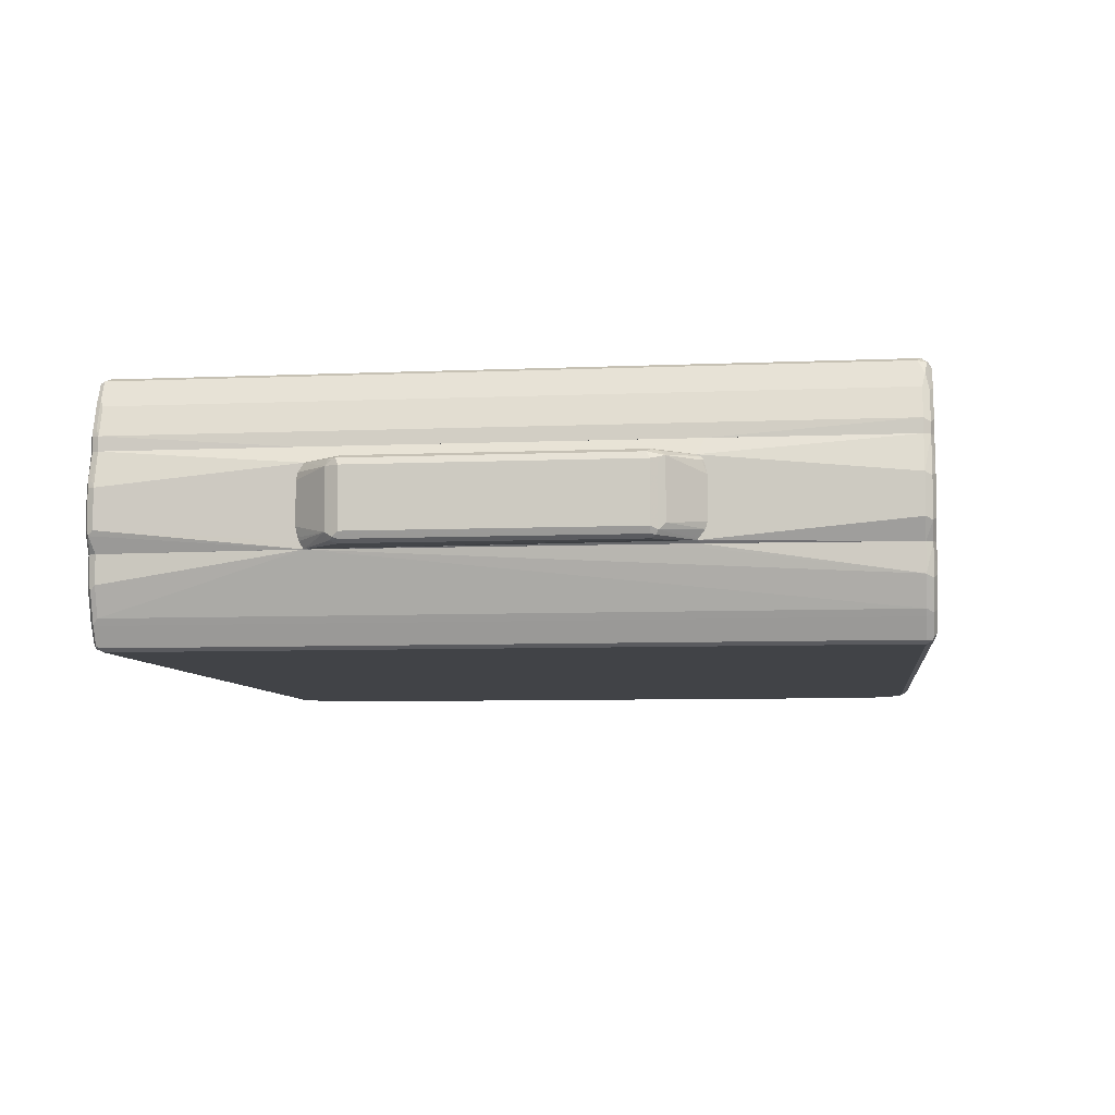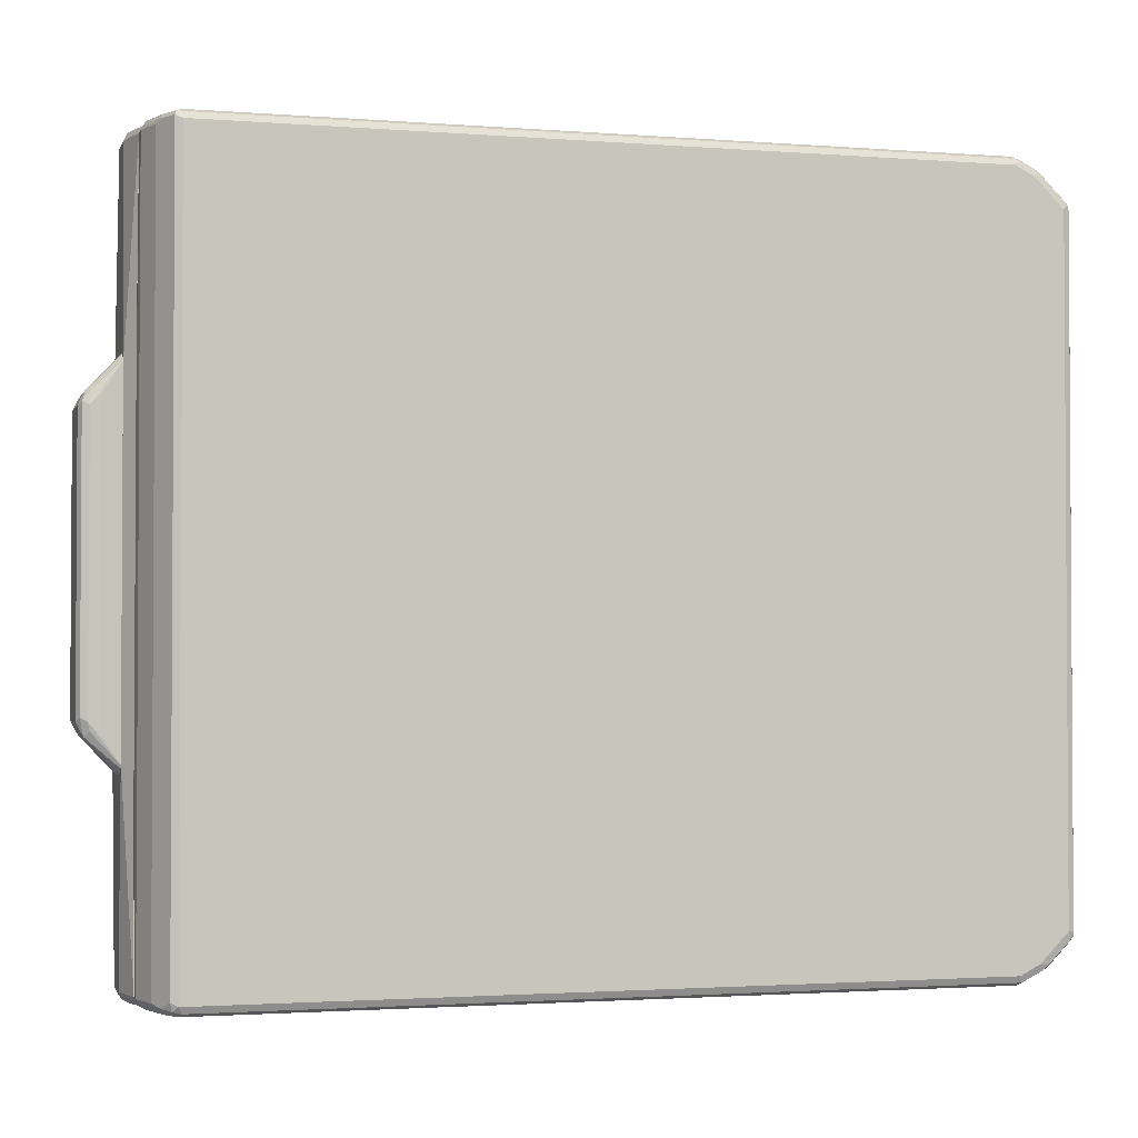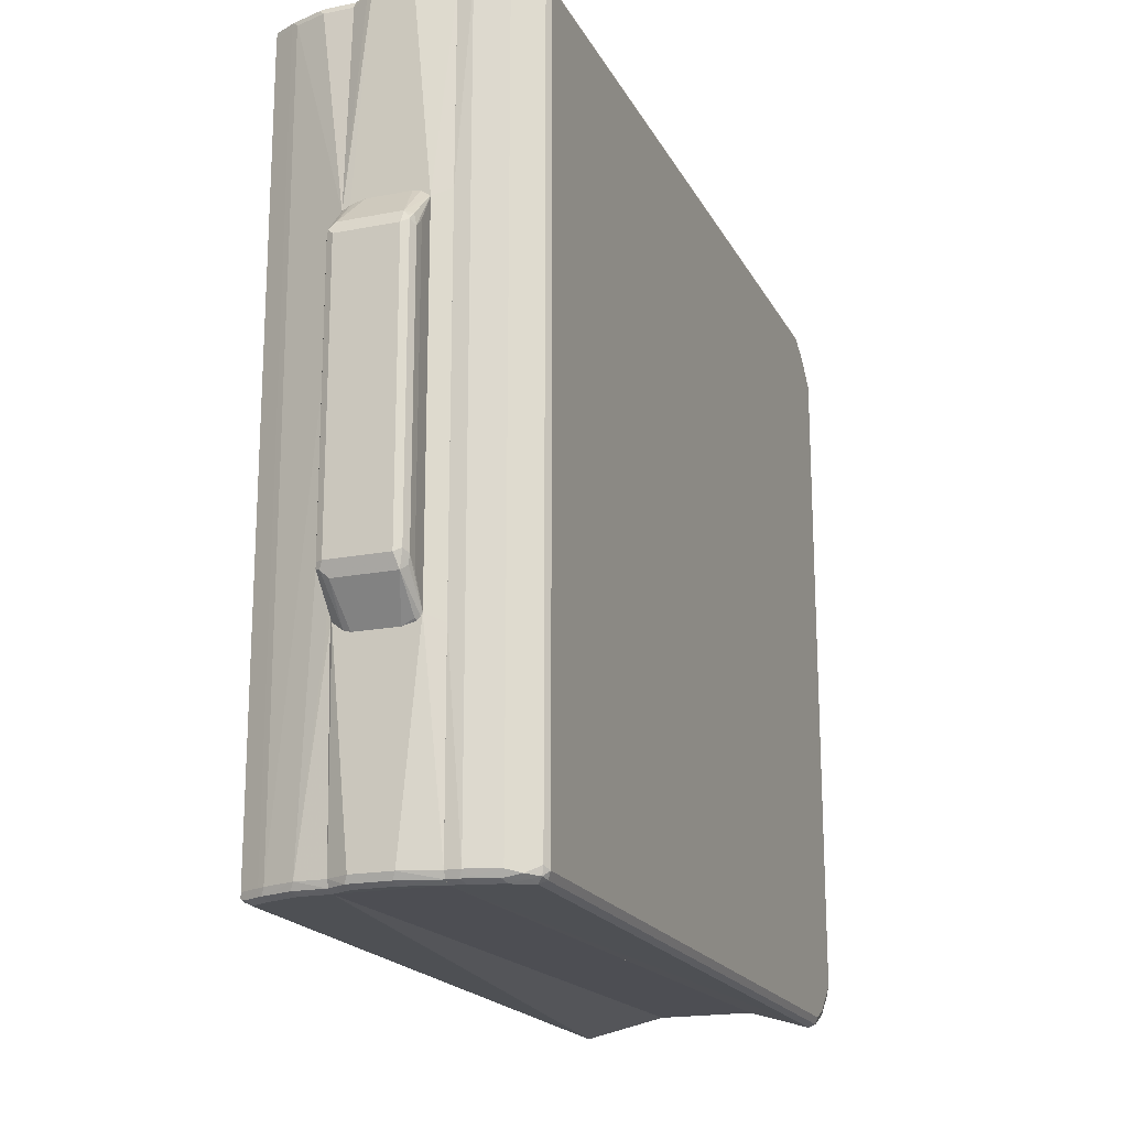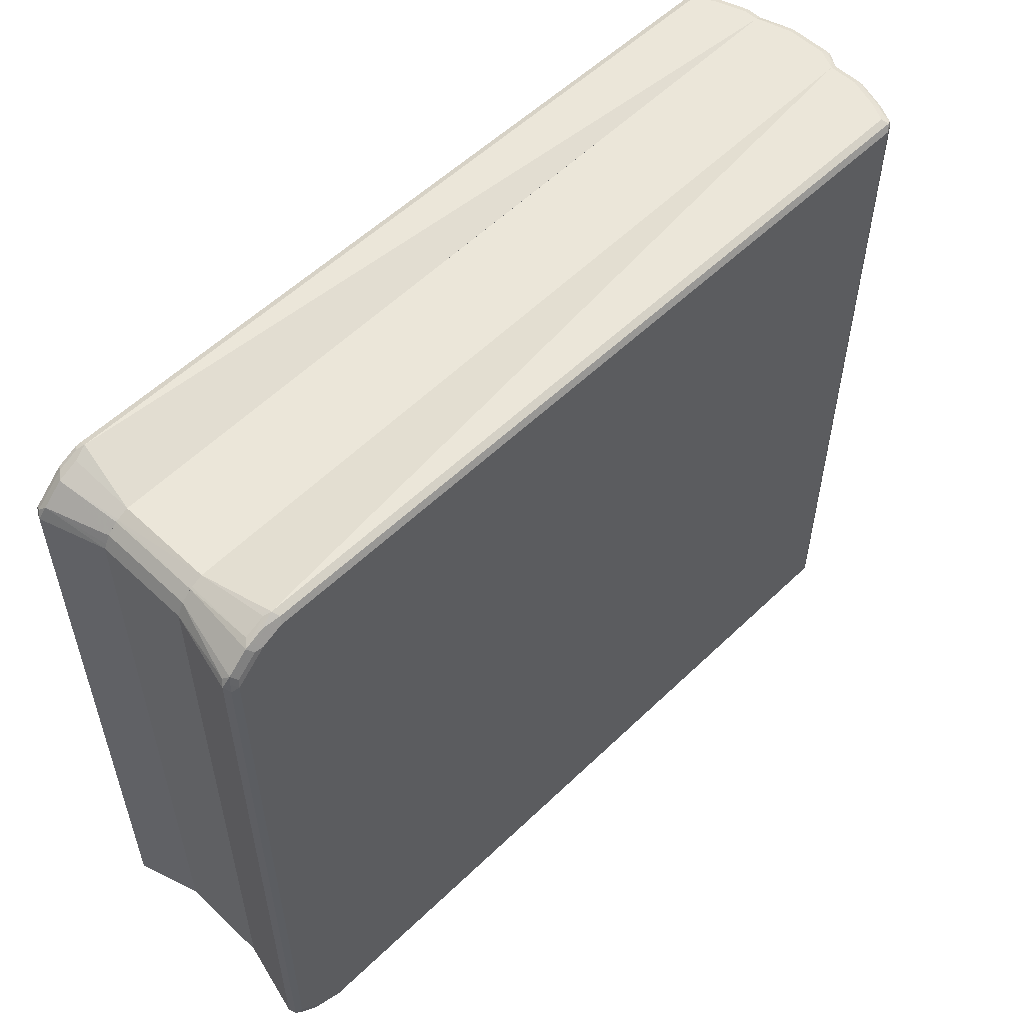
<metadata>
{"format":"obj","ext":"obj","renderer":"f3d","projection":"perspective","resolution":1024,"background":"white","views":[{"elev":-7.0,"azim":-82.8,"up":"+Z"},{"elev":-2.0,"azim":-15.5,"up":"+Y"},{"elev":-18.8,"azim":-69.7,"up":"+Y"},{"elev":55.3,"azim":134.7,"up":"+Y"}]}
</metadata>
<code>
v -0.6676 -0.6509 0.1168
v -0.6787 -0.6454 0.1113
v -0.6676 -0.6509 0.09265
v -0.6509 -0.6509 0.1669
v -0.6842 -0.6343 0.1168
v -0.6797 -0.6435 0.09265
v -0.6787 -0.6454 0.09265
v -0.662 -0.6454 0.1614
v -0.676 -0.6426 0.1252
v 0.6843 -0.6176 0.09265
v 0.6676 -0.6509 0.2003
v -0.6341 -0.6509 0.2003
v -0.6481 -0.6482 0.1808
v -0.6842 0.6343 0.1168
v -0.6862 -0.3105 0.09265
v -0.6842 -0.6343 0.09265
v -0.6676 -0.6343 0.1669
v -0.6454 -0.6454 0.1947
v -0.6565 -0.6398 0.1892
v 0.7065 -0.6064 0.09265
v 0.7093 -0.6301 0.192
v 0.6759 -0.6468 0.192
v 0.6787 -0.6454 0.2003
v 0.6732 -0.6454 0.2114
v -0.6286 -0.6454 0.2114
v -0.6425 -0.6426 0.2086
v -0.6818 0.6393 0.09265
v -0.6842 0.6343 0.09265
v -0.6862 0.3162 0.09265
v -0.6676 0.6343 0.1669
v -0.6787 0.6398 0.128
v -0.676 0.6468 0.1252
v -0.6787 0.6454 0.1168
v -0.6509 -0.6343 0.2003
v 0.7233 -0.5897 0.09265
v 0.7233 -0.6231 0.2003
v 0.7122 -0.6287 0.2003
v 0.7065 -0.6287 0.2114
v 0.6676 -0.6343 0.217
v -0.6341 -0.6343 0.217
v -0.6454 -0.6287 0.2114
v -0.6787 0.6454 0.09265
v -0.662 0.6398 0.178
v -0.6676 0.6509 0.1168
v -0.6676 0.6509 0.09265
v -0.6592 0.6468 0.1753
v -0.6509 0.6509 0.1669
v 0.7344 -0.5675 0.09265
v 0.7621 -0.573 0.1892
v 0.7594 -0.58 0.192
v 0.7566 -0.5897 0.2003
v 0.7197 -0.6176 0.2128
v 0.7134 -0.6259 0.2086
v 0.7365 -0.6009 0.2128
v 0.7009 -0.6176 0.217
v -0.6341 0.6343 0.217
v -0.6454 0.6398 0.2114
v -0.6425 0.6468 0.2086
v 0.6676 0.6509 0.2003
v 0.6843 0.6176 0.09265
v -0.6341 0.6509 0.2003
v 0.7344 0.5675 0.09265
v 0.7678 -0.5675 0.2003
v 0.7635 -0.5758 0.2086
v 0.7532 -0.5842 0.2128
v 0.7177 -0.6009 0.217
v -0.6341 0.6454 0.2114
v 0.6676 0.6343 0.217
v 0.6676 0.6454 0.2114
v 0.6787 0.6454 0.2059
v 0.6898 0.6398 0.1947
v 0.7233 0.6231 0.1947
v 0.7026 0.6084 0.09265
v 0.7566 0.5897 0.1947
v 0.7678 0.5675 0.2003
v 0.7307 0.575 0.09265
v 0.7621 0.5675 0.2114
v 0.7621 -0.5675 0.2114
v 0.751 -0.5675 0.217
v 0.7009 0.6176 0.217
v 0.7093 0.6259 0.2128
v 0.6759 0.6426 0.2128
v 0.7122 0.6287 0.2059
v 0.7009 0.6343 0.2003
v 0.7233 0.5897 0.09265
v 0.7065 0.6064 0.09265
v 0.7621 0.5786 0.2059
v 0.7594 0.5758 0.2128
v 0.751 0.5675 0.217
v 0.7177 0.6009 0.217
v 0.7428 0.5925 0.2128
v -0.6676 -0.6509 -0.06863
v -0.6798 -0.6456 -0.06863
v -0.6676 -0.6509 -0.1168
v 0.6676 -0.6509 -0.2003
v 0.6843 -0.6176 -0.06863
v -0.6787 -0.6454 -0.1224
v -0.6843 -0.6343 -0.06863
v -0.6843 -0.6343 -0.1168
v -0.6621 -0.6454 -0.1725
v -0.6509 -0.6509 -0.1669
v 0.676 -0.6468 -0.2086
v 0.6787 -0.6454 -0.2003
v -0.6342 -0.6509 -0.2003
v 0.701 -0.6343 -0.2003
v 0.6967 -0.6113 -0.06863
v -0.6984 -0.3033 -0.06863
v -0.6968 -0.3088 -0.07512
v -0.7025 0.3006 -0.06863
v -0.6676 -0.6343 -0.1669
v -0.6621 -0.6343 -0.178
v -0.6454 -0.6454 -0.2059
v 0.6676 -0.6454 -0.2114
v 0.6843 -0.6363 -0.2128
v 0.7094 -0.6301 -0.2086
v -0.6342 -0.6454 -0.2114
v 0.7232 -0.6231 -0.2003
v 0.7065 -0.6064 -0.06863
v -0.6843 0.6343 -0.06863
v -0.6843 0.6343 -0.1168
v -0.6676 0.6343 -0.1669
v -0.6621 0.6343 -0.178
v -0.6454 -0.6343 -0.2114
v -0.6425 -0.6426 -0.2128
v 0.6676 -0.6343 -0.217
v 0.7177 -0.6196 -0.2128
v -0.6342 -0.6343 -0.217
v 0.7566 -0.5897 -0.2003
v 0.7232 -0.5897 -0.06863
v -0.6837 0.6354 -0.06863
v -0.6801 0.6426 -0.1252
v -0.6634 0.6426 -0.1753
v -0.6467 0.6426 -0.2086
v -0.6454 0.6343 -0.2114
v 0.701 -0.6176 -0.217
v 0.7511 -0.5862 -0.2128
v -0.6342 0.6343 -0.217
v 0.7595 -0.58 -0.2086
v 0.7678 -0.5675 -0.2003
v 0.7636 -0.5758 -0.1919
v 0.7239 -0.5884 -0.06863
v -0.6787 0.6454 -0.06863
v -0.6787 0.6454 -0.1168
v -0.6621 0.6454 -0.1669
v -0.653 0.6468 -0.1836
v -0.6398 0.6454 -0.2114
v 0.7511 -0.5675 -0.217
v 0.7622 -0.573 -0.2114
v 0.6676 0.6343 -0.217
v 0.7678 0.5675 -0.2003
v 0.7344 -0.5675 -0.06863
v -0.6775 0.646 -0.06863
v -0.6676 0.6509 -0.1168
v -0.6509 0.6509 -0.1669
v -0.6342 0.6509 -0.2003
v 0.662 0.6454 -0.2114
v 0.7511 0.5675 -0.217
v 0.7622 0.5619 -0.2114
v 0.676 0.6426 -0.2086
v 0.701 0.6176 -0.217
v 0.7595 0.5758 -0.2086
v 0.7566 0.5897 -0.2059
v 0.7622 0.5786 -0.1947
v 0.7344 0.5675 -0.06863
v -0.6676 0.6509 -0.06863
v 0.6676 0.6509 -0.2003
v 0.7482 0.5814 -0.2142
v 0.6898 0.6398 -0.2059
v 0.7094 0.6259 -0.2086
v 0.7149 0.6148 -0.2142
v 0.7232 0.6231 -0.2059
v 0.7232 0.5897 -0.06863
v 0.6843 0.6176 -0.06863
v 0.6787 0.6454 -0.1947
v 0.701 0.6343 -0.2003
v 0.7121 0.6287 -0.1947
v 0.7065 0.6064 -0.06863
v 0.7029 0.6083 -0.06863
v 0.7344 0.5674 0.09264
v -0.6788 0.6454 0.09264
v -0.6844 -0.6343 0.09264
v -0.6844 0.6343 0.09264
v -0.6862 -0.3105 0.09264
v -0.7027 -0.2975 0.06512
v -0.7027 0.3008 0.06512
v -0.6862 0.3162 0.09264
v -0.701 0.6343 0.03338
v -0.6955 0.6398 0.04451
v -0.6927 0.6468 0.04173
v -0.6955 0.6454 0.03338
v -0.6955 0.6454 -0.03338
v -0.6844 0.6509 -0.03338
v -0.6844 0.6509 0.03338
v -0.6677 0.6509 0.09264
v 0.6842 0.6176 0.09264
v -0.6677 0.6509 -0.06863
v -0.6864 0.6468 -0.05007
v -0.6969 0.6426 -0.04172
v -0.6788 0.6454 -0.06863
v -0.6844 0.6343 -0.06863
v 0.6842 0.6176 -0.06863
v 0.7027 0.6084 0.09264
v 0.7066 0.6063 -0.06863
v 0.7066 0.6063 0.09264
v 0.7232 0.5897 0.09264
v 0.7232 0.5897 -0.06863
v 0.7344 0.5674 -0.06863
v 0.7344 -0.5674 0.09264
v 0.7344 -0.5674 -0.06863
v 0.7066 -0.6063 -0.06863
v 0.7232 -0.5897 -0.06863
v 0.7232 -0.5897 0.09264
v 0.7066 -0.6063 0.09264
v 0.6842 -0.6176 -0.06863
v -0.6677 -0.6509 -0.06863
v -0.6677 -0.6509 0.09264
v 0.6842 -0.6176 0.09264
v -0.6788 -0.6454 0.09264
v -0.6844 -0.6509 0.03338
v -0.6955 -0.6454 0.0278
v -0.6955 -0.6454 -0.03894
v -0.701 -0.6343 0.03338
v -0.7027 -0.3138 -0.03667
v -0.701 -0.6343 -0.03338
v -0.6844 -0.6343 -0.06863
v -0.6798 -0.6456 -0.06863
v -0.6985 -0.3033 -0.06863
v -0.7027 -0.2976 -0.06426
v -0.7027 0.3079 -0.05594
v -0.7027 0.3004 -0.06843
v -0.7025 0.3006 -0.06863
v -0.701 0.6343 -0.03338
v -0.6844 -0.6509 -0.03338
v -0.7344 -0.2503 0.06677
v -0.7511 -0.2337 0.06677
v -0.7027 -0.2975 0.06511
v -0.7344 0.2503 0.06677
v -0.7623 -0.2281 0.06119
v -0.7595 -0.242 0.05842
v -0.7567 -0.2559 0.05564
v -0.7483 -0.2476 0.06397
v -0.7511 0.2337 0.06677
v -0.7027 -0.3031 0.0624
v -0.7027 0.3008 0.06511
v -0.7678 -0.2337 0.05006
v -0.7623 0.2392 0.06119
v -0.7567 -0.2559 -0.0445
v -0.7027 -0.3139 0.03502
v -0.74 -0.2726 0.05564
v -0.7623 -0.2448 0.04451
v -0.7511 0.2524 0.06258
v -0.7027 -0.308 0.0576
v -0.7027 0.3011 0.06479
v -0.7678 -0.2337 -0.05007
v -0.7678 0.2337 0.05006
v -0.7595 0.2461 0.05842
v -0.7567 0.2559 0.05006
v -0.7623 0.2448 0.05006
v -0.7027 -0.3105 -0.04758
v -0.7027 -0.3139 -0.03667
v -0.7623 -0.2448 -0.05563
v -0.7027 -0.3099 0.05171
v -0.7066 -0.306 0.05564
v -0.7027 0.3113 0.05006
v -0.7623 -0.2337 -0.0612
v -0.7678 0.2337 -0.05007
v -0.7636 0.242 -0.05841
v -0.7027 0.3139 0.03831
v -0.7567 0.2559 -0.05007
v -0.7122 -0.2949 -0.05563
v -0.7027 -0.299 -0.06265
v -0.7595 -0.242 -0.06259
v -0.7511 -0.2337 -0.06676
v -0.7623 0.2337 -0.0612
v -0.7532 0.2503 -0.06259
v -0.7027 0.3139 -0.03338
v -0.74 0.2726 -0.05007
v -0.7027 0.308 -0.05595
v -0.7027 0.3004 -0.06843
v -0.7027 -0.2976 -0.06426
v -0.7344 -0.2503 -0.06676
v -0.7511 0.2337 -0.06676
v -0.7027 0.3004 -0.06844
v -0.7027 0.3097 -0.05007
v -0.7066 0.306 -0.05007
f 1 2 7
f 1 7 3
f 1 3 11
f 1 11 12
f 1 12 4
f 1 4 8
f 1 8 2
f 2 5 6
f 2 6 7
f 2 8 9
f 2 9 5
f 3 7 6
f 3 6 16
f 3 16 15
f 3 15 29
f 3 29 28
f 3 28 27
f 3 27 42
f 3 42 45
f 3 45 60
f 3 60 73
f 3 73 86
f 3 86 85
f 3 85 76
f 3 76 62
f 3 62 48
f 3 48 35
f 3 35 20
f 3 20 10
f 3 10 11
f 4 12 13
f 4 13 8
f 5 14 29
f 5 29 15
f 5 15 16
f 5 16 6
f 5 9 17
f 5 17 30
f 5 30 14
f 8 17 9
f 8 13 18
f 8 18 19
f 8 19 17
f 10 20 21
f 10 21 22
f 10 22 11
f 11 22 23
f 11 23 24
f 11 24 25
f 11 25 12
f 12 25 26
f 12 26 18
f 12 18 13
f 14 27 28
f 14 28 29
f 14 30 43
f 14 43 31
f 14 31 32
f 14 32 33
f 14 33 27
f 17 19 34
f 17 34 41
f 17 41 57
f 17 57 43
f 17 43 30
f 18 26 19
f 19 26 34
f 20 35 36
f 20 36 21
f 21 36 37
f 21 37 23
f 21 23 22
f 23 37 24
f 24 37 38
f 24 38 55
f 24 55 39
f 24 39 40
f 24 40 25
f 25 40 26
f 26 40 41
f 26 41 34
f 27 33 42
f 31 43 32
f 32 44 45
f 32 45 42
f 32 42 33
f 32 43 46
f 32 46 47
f 32 47 44
f 35 48 49
f 35 49 50
f 35 50 51
f 35 51 36
f 36 52 53
f 36 53 37
f 36 51 65
f 36 65 54
f 36 54 52
f 37 53 38
f 38 53 52
f 38 52 55
f 39 55 66
f 39 66 79
f 39 79 89
f 39 89 90
f 39 90 80
f 39 80 68
f 39 68 56
f 39 56 40
f 40 56 57
f 40 57 41
f 43 57 58
f 43 58 46
f 44 47 61
f 44 61 59
f 44 59 45
f 45 59 60
f 46 58 47
f 47 58 61
f 48 62 75
f 48 75 63
f 48 63 49
f 49 63 50
f 50 63 51
f 51 63 64
f 51 64 65
f 52 54 66
f 52 66 55
f 54 65 79
f 54 79 66
f 56 67 58
f 56 58 57
f 56 68 69
f 56 69 67
f 58 67 69
f 58 69 59
f 58 59 61
f 59 69 70
f 59 70 84
f 59 84 71
f 59 71 60
f 60 71 72
f 60 72 73
f 62 74 75
f 62 76 74
f 63 75 64
f 64 75 77
f 64 77 78
f 64 78 65
f 65 78 79
f 68 80 81
f 68 81 82
f 68 82 69
f 69 82 70
f 70 82 81
f 70 81 83
f 70 83 84
f 71 84 72
f 72 85 86
f 72 86 73
f 72 84 83
f 72 83 87
f 72 87 74
f 72 74 85
f 74 87 75
f 74 76 85
f 75 87 88
f 75 88 77
f 77 88 78
f 78 88 79
f 79 88 89
f 80 90 81
f 81 90 91
f 81 91 83
f 83 91 88
f 83 88 87
f 88 91 90
f 88 90 89
f 92 93 94
f 92 94 101
f 92 101 104
f 92 104 95
f 92 95 96
f 92 96 106
f 92 106 118
f 92 118 129
f 92 129 141
f 92 141 151
f 92 151 164
f 92 164 172
f 92 172 177
f 92 177 178
f 92 178 173
f 92 173 165
f 92 165 152
f 92 152 142
f 92 142 130
f 92 130 119
f 92 119 109
f 92 109 107
f 92 107 98
f 92 98 93
f 93 97 94
f 93 98 99
f 93 99 97
f 94 97 100
f 94 100 101
f 95 102 103
f 95 103 96
f 95 104 102
f 96 103 105
f 96 105 106
f 97 99 100
f 98 107 99
f 99 107 108
f 99 108 109
f 99 109 110
f 99 110 100
f 100 111 112
f 100 112 104
f 100 104 101
f 100 110 111
f 102 113 114
f 102 114 126
f 102 126 115
f 102 115 105
f 102 105 103
f 102 104 116
f 102 116 113
f 104 112 116
f 105 115 117
f 105 117 106
f 106 117 118
f 107 109 108
f 109 119 120
f 109 120 121
f 109 121 110
f 110 121 122
f 110 122 111
f 111 122 134
f 111 134 123
f 111 123 112
f 112 123 124
f 112 124 116
f 113 125 114
f 113 116 127
f 113 127 125
f 114 125 135
f 114 135 126
f 115 126 117
f 116 124 127
f 117 126 136
f 117 136 128
f 117 128 129
f 117 129 118
f 119 130 120
f 120 130 131
f 120 131 132
f 120 132 121
f 121 132 122
f 122 132 133
f 122 133 134
f 123 134 137
f 123 137 127
f 123 127 124
f 125 127 137
f 125 137 149
f 125 149 160
f 125 160 157
f 125 157 147
f 125 147 135
f 126 135 147
f 126 147 136
f 128 136 138
f 128 138 139
f 128 139 140
f 128 140 129
f 129 140 141
f 130 142 131
f 131 142 143
f 131 143 144
f 131 144 132
f 132 144 145
f 132 145 133
f 133 146 134
f 133 145 146
f 134 146 137
f 136 147 148
f 136 148 138
f 137 146 156
f 137 156 149
f 138 148 139
f 139 148 158
f 139 158 150
f 139 150 164
f 139 164 151
f 139 151 140
f 140 151 141
f 142 152 143
f 143 152 153
f 143 153 144
f 144 153 154
f 144 154 145
f 145 154 155
f 145 155 146
f 146 155 166
f 146 166 156
f 147 157 158
f 147 158 148
f 149 156 159
f 149 159 169
f 149 169 160
f 150 158 161
f 150 161 162
f 150 162 163
f 150 163 164
f 152 165 153
f 153 165 166
f 153 166 155
f 153 155 154
f 156 166 159
f 157 167 162
f 157 162 161
f 157 161 158
f 157 160 170
f 157 170 167
f 159 166 168
f 159 168 171
f 159 171 169
f 160 169 171
f 160 171 170
f 162 171 177
f 162 177 172
f 162 172 163
f 162 167 170
f 162 170 171
f 163 172 164
f 165 173 166
f 166 173 174
f 166 174 175
f 166 175 168
f 168 175 171
f 171 175 176
f 171 176 177
f 173 178 176
f 173 176 174
f 174 176 175
f 176 178 177
f 180 181 179
f 182 181 180
f 183 181 182
f 183 184 181
f 183 185 184
f 186 185 183
f 186 182 185
f 186 183 182
f 182 187 185
f 188 187 182
f 189 187 188
f 189 190 187
f 189 191 190
f 189 192 191
f 189 193 192
f 189 194 193
f 189 180 194
f 189 188 180
f 188 182 180
f 194 180 195
f 194 195 196
f 194 196 192
f 193 194 192
f 197 192 196
f 197 191 192
f 197 198 191
f 199 198 197
f 199 200 198
f 199 196 200
f 199 197 196
f 196 201 200
f 196 195 201
f 202 201 195
f 202 203 201
f 202 204 203
f 202 195 204
f 204 195 179
f 205 204 179
f 203 204 205
f 206 203 205
f 206 207 203
f 206 205 207
f 205 179 207
f 208 207 179
f 209 207 208
f 209 210 207
f 211 210 209
f 211 212 210
f 211 209 212
f 212 209 208
f 212 208 213
f 212 213 210
f 214 210 213
f 214 215 210
f 214 216 215
f 217 216 214
f 217 213 216
f 217 214 213
f 216 213 181
f 218 216 181
f 218 219 216
f 220 219 218
f 220 221 219
f 220 222 221
f 220 218 222
f 222 218 181
f 222 181 184
f 222 184 223
f 222 223 224
f 222 224 221
f 225 221 224
f 226 221 225
f 226 215 221
f 226 225 215
f 225 227 215
f 225 228 227
f 225 224 228
f 223 228 224
f 223 185 228
f 184 185 223
f 229 228 185
f 230 228 229
f 231 228 230
f 231 227 228
f 231 200 227
f 231 230 200
f 230 198 200
f 230 232 198
f 230 229 232
f 232 229 187
f 232 187 191
f 198 232 191
f 190 191 187
f 229 185 187
f 227 200 215
f 200 207 215
f 201 207 200
f 203 207 201
f 210 215 207
f 233 221 215
f 233 219 221
f 233 215 219
f 219 215 216
f 213 179 181
f 208 179 213
f 195 180 179
f 234 235 236
f 234 236 244
f 234 244 237
f 234 237 242
f 234 242 235
f 235 238 239
f 235 239 240
f 235 240 241
f 235 241 236
f 235 242 246
f 235 246 238
f 236 241 240
f 236 240 243
f 236 243 252
f 236 252 262
f 236 262 248
f 236 248 260
f 236 260 259
f 236 259 271
f 236 271 280
f 236 280 283
f 236 283 278
f 236 278 284
f 236 284 276
f 236 276 268
f 236 268 264
f 236 264 253
f 236 253 244
f 237 244 242
f 238 245 239
f 238 246 255
f 238 255 245
f 239 245 240
f 240 247 260
f 240 260 248
f 240 248 249
f 240 249 243
f 240 245 250
f 240 250 261
f 240 261 247
f 242 244 251
f 242 251 246
f 243 249 252
f 244 253 251
f 245 254 261
f 245 261 250
f 245 255 266
f 245 266 254
f 246 251 256
f 246 256 257
f 246 257 258
f 246 258 255
f 247 259 260
f 247 261 259
f 248 262 263
f 248 263 249
f 249 263 252
f 251 253 257
f 251 257 256
f 252 263 262
f 253 264 257
f 254 265 261
f 254 266 274
f 254 274 265
f 255 258 267
f 255 267 266
f 257 264 268
f 257 268 276
f 257 276 269
f 257 269 267
f 257 267 258
f 259 270 271
f 259 261 270
f 261 265 272
f 261 272 271
f 261 271 270
f 265 273 272
f 265 274 282
f 265 282 273
f 266 267 274
f 267 275 274
f 267 269 275
f 269 276 277
f 269 277 278
f 269 278 279
f 269 279 275
f 271 272 280
f 272 273 280
f 273 281 280
f 273 282 283
f 273 283 281
f 274 275 282
f 275 279 283
f 275 283 282
f 276 284 285
f 276 285 277
f 277 285 278
f 278 285 284
f 278 283 279
f 280 281 283

</code>
